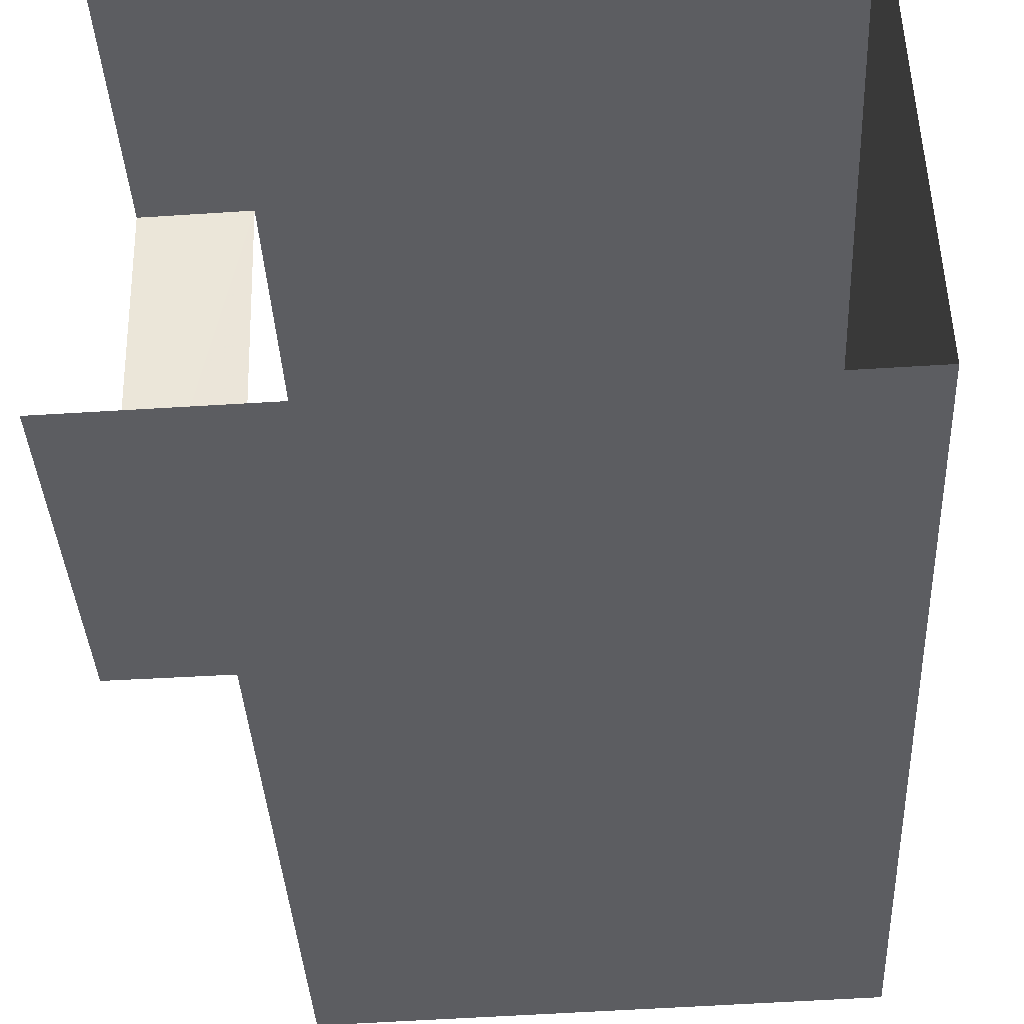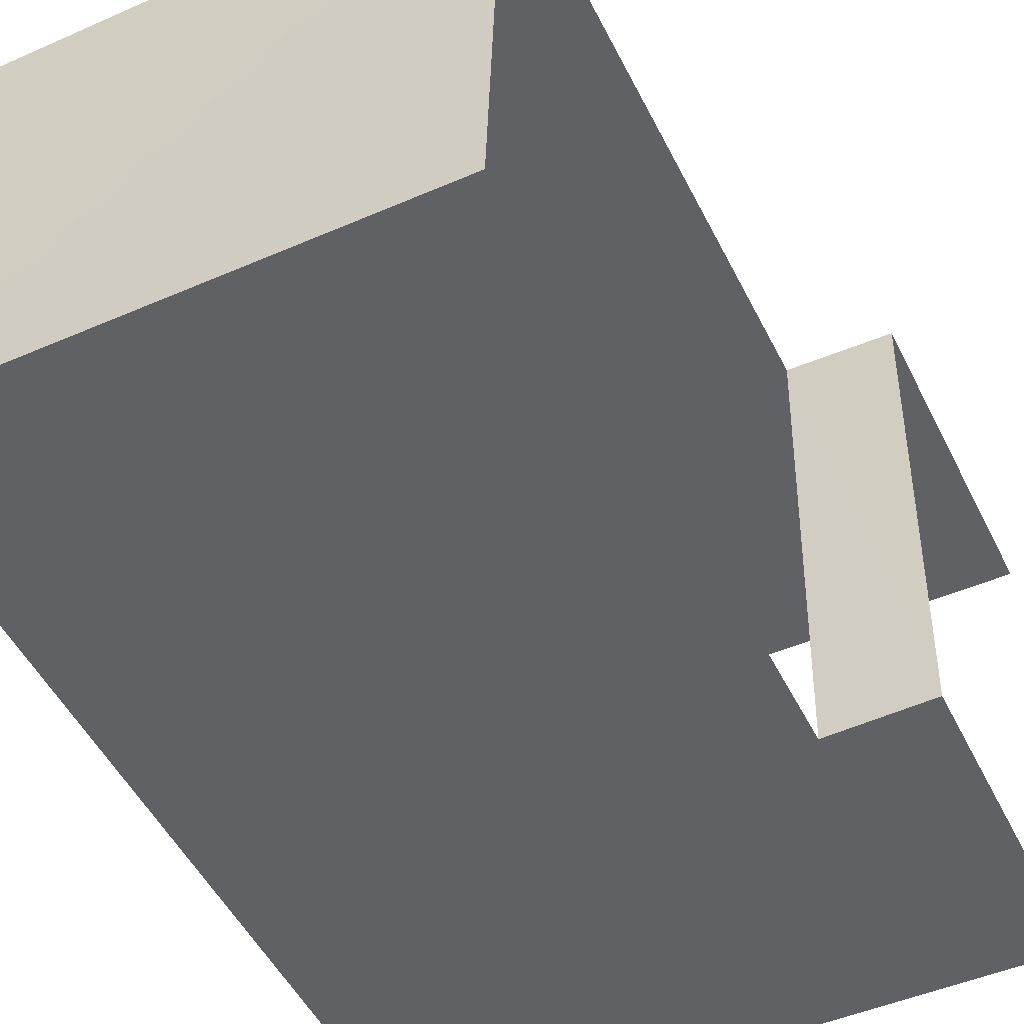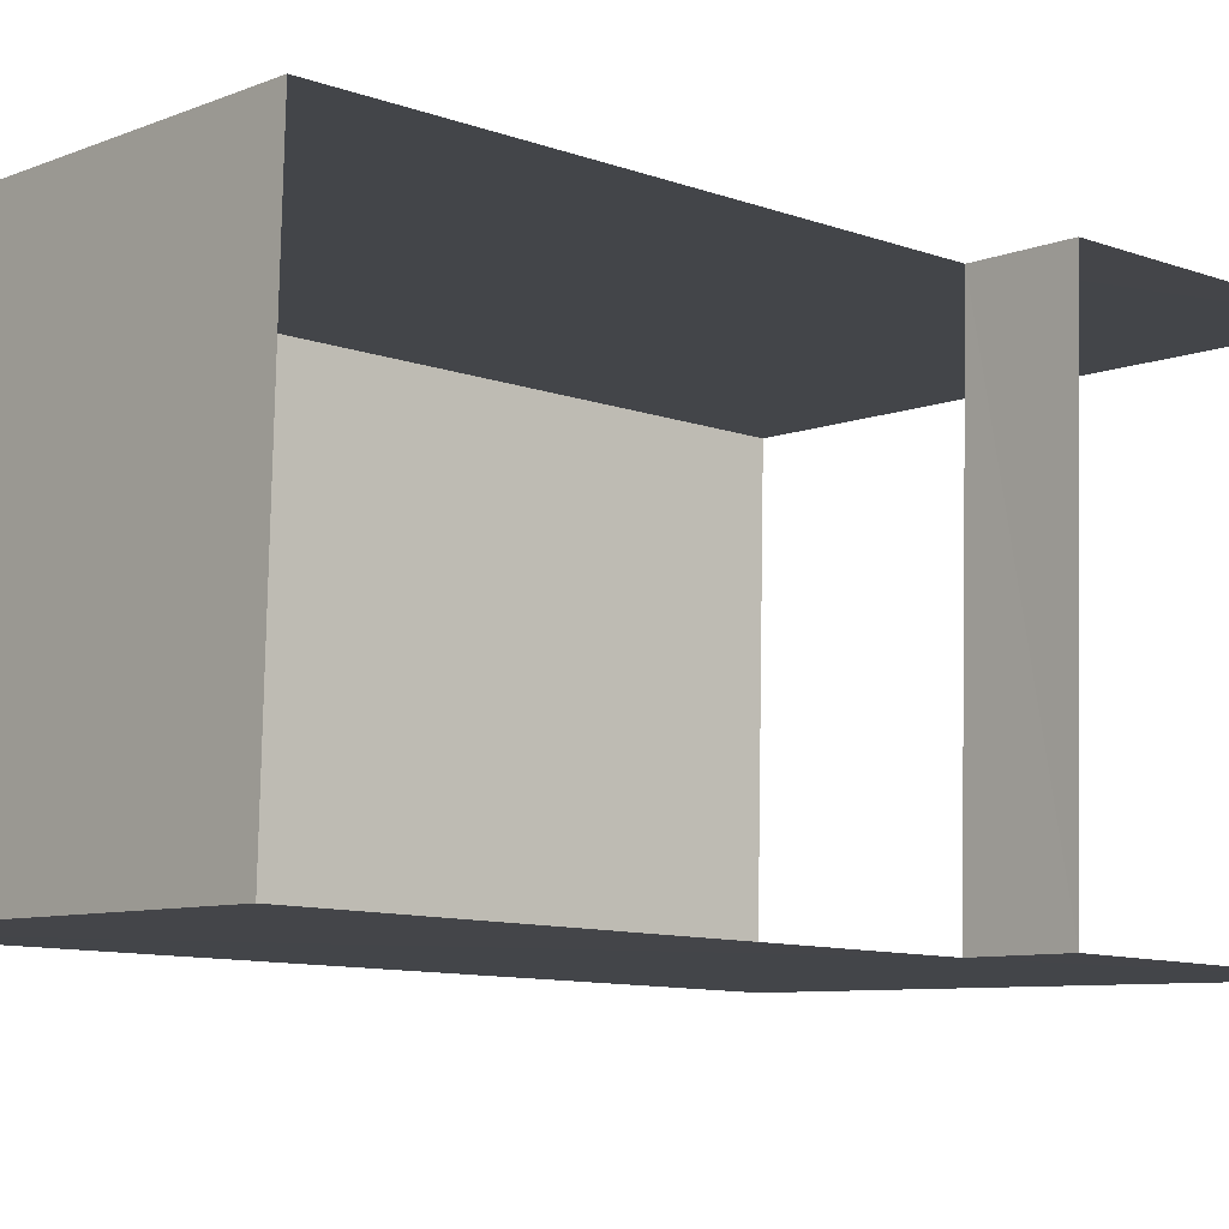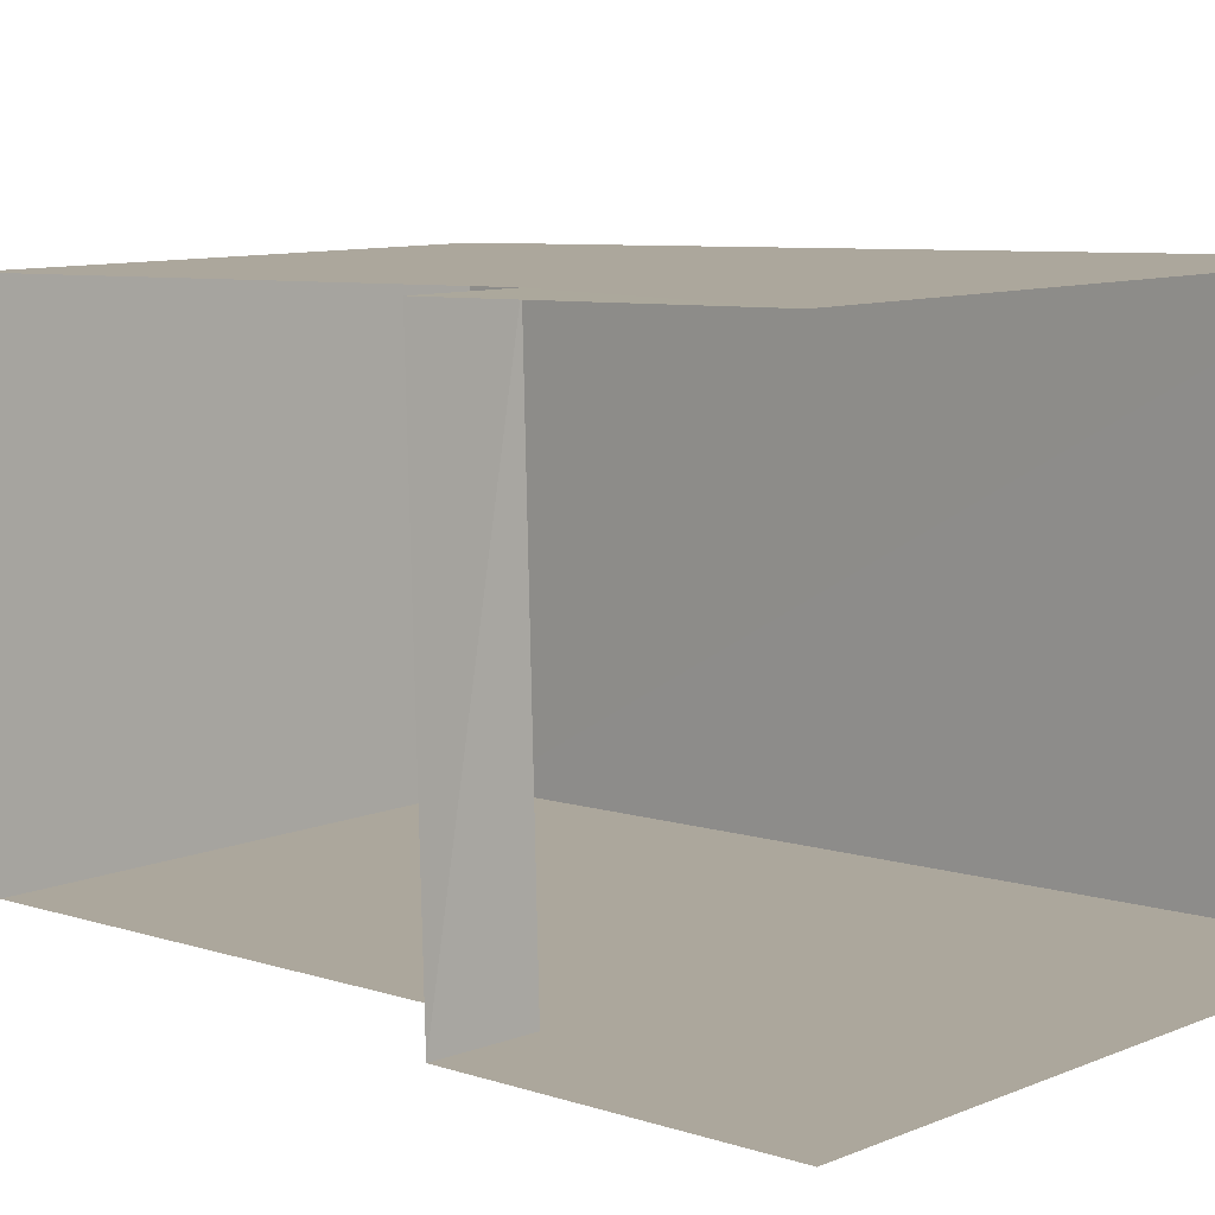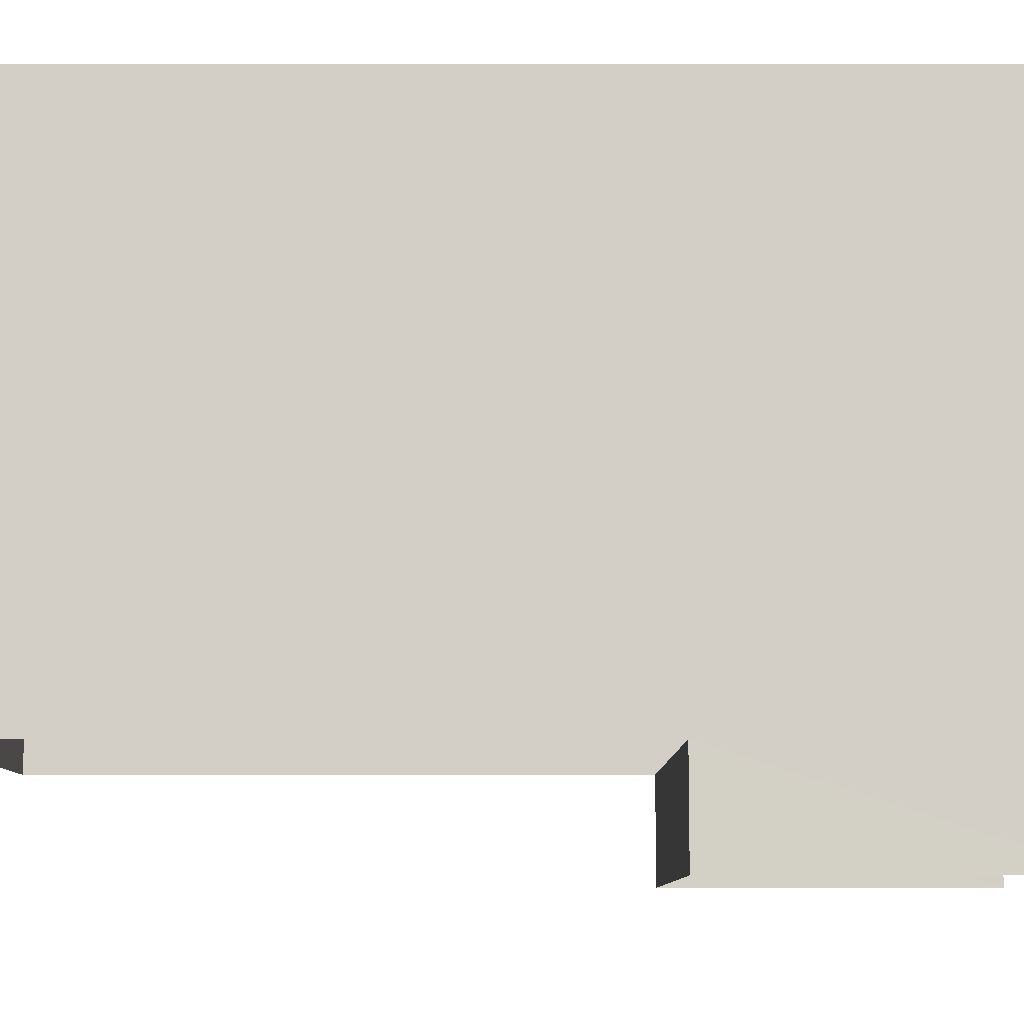
<metadata>
{"format":"obj","ext":"obj","renderer":"f3d","projection":"perspective","resolution":1024,"background":"white","views":[{"elev":-37.3,"azim":-177.2,"up":"+Y"},{"elev":-51.1,"azim":26.3,"up":"+Y"},{"elev":-10.3,"azim":48.1,"up":"+Y"},{"elev":7.2,"azim":133.3,"up":"+Y"},{"elev":79.6,"azim":90.0,"up":"+Y"}]}
</metadata>
<code>
v -3.737e+05 -1.055e+05 20.25
v -3.737e+05 -1.055e+05 20.25
v -3.737e+05 -1.055e+05 20.25
v -3.737e+05 -1.055e+05 20.25
v -3.737e+05 -1.055e+05 30.66
v -3.737e+05 -1.055e+05 30.66
v -3.737e+05 -1.055e+05 30.65
v -3.737e+05 -1.055e+05 30.66
v -3.737e+05 -1.055e+05 23.92
v -3.737e+05 -1.055e+05 23.93
v -3.737e+05 -1.055e+05 23.92
v -3.737e+05 -1.055e+05 23.93
f 1 2 3
f 1 4 2
f 9 7 6
f 12 9 6
f 10 4 1
f 11 10 1
f 5 6 7
f 8 5 7
f 9 10 11
f 9 12 10
f 8 9 3
f 3 9 1
f 8 7 9
f 1 9 11
f 5 3 2
f 5 8 3
f 6 5 12
f 5 2 12
f 12 4 10
f 12 2 4

</code>
